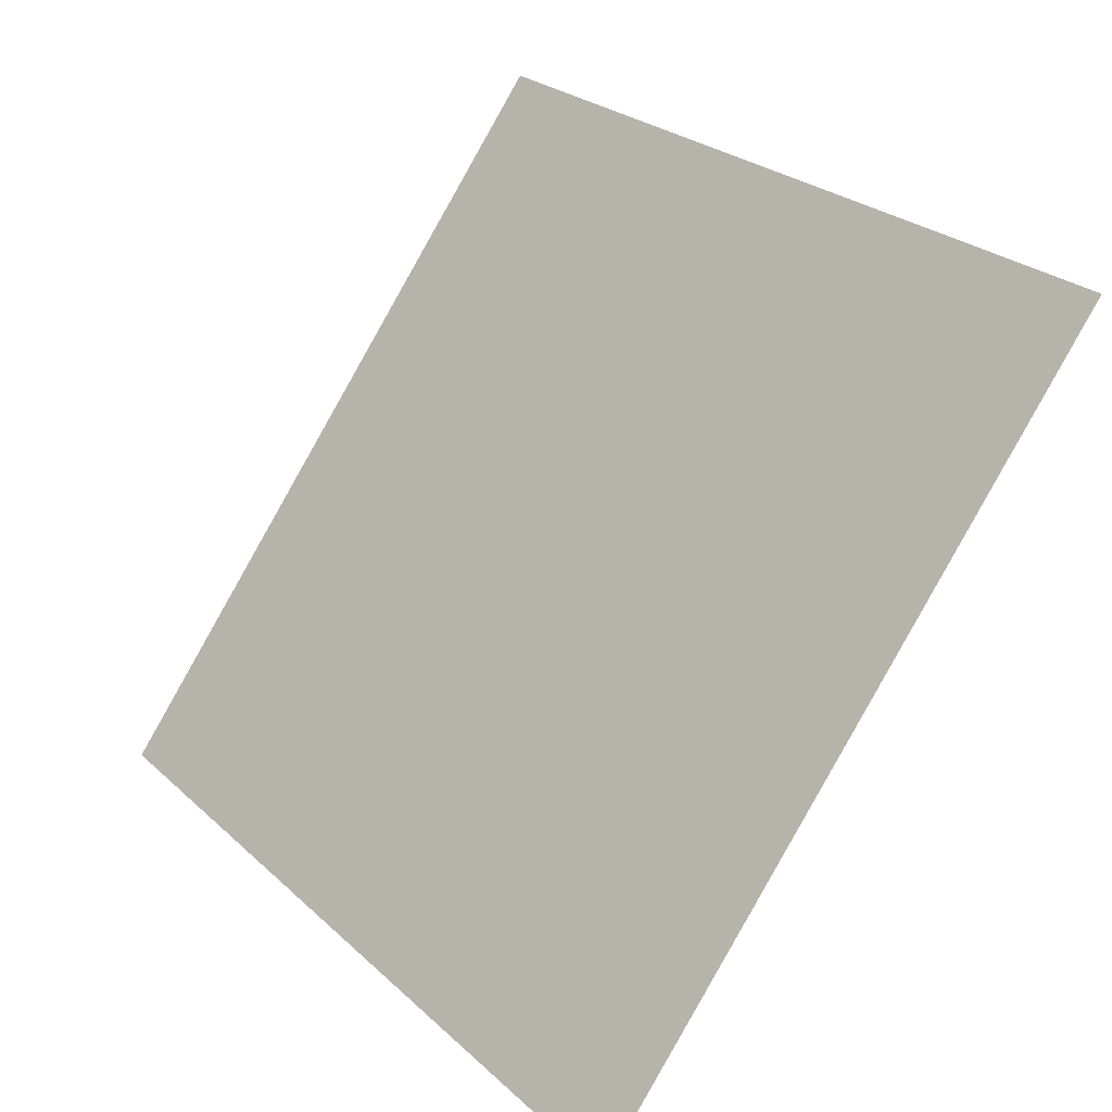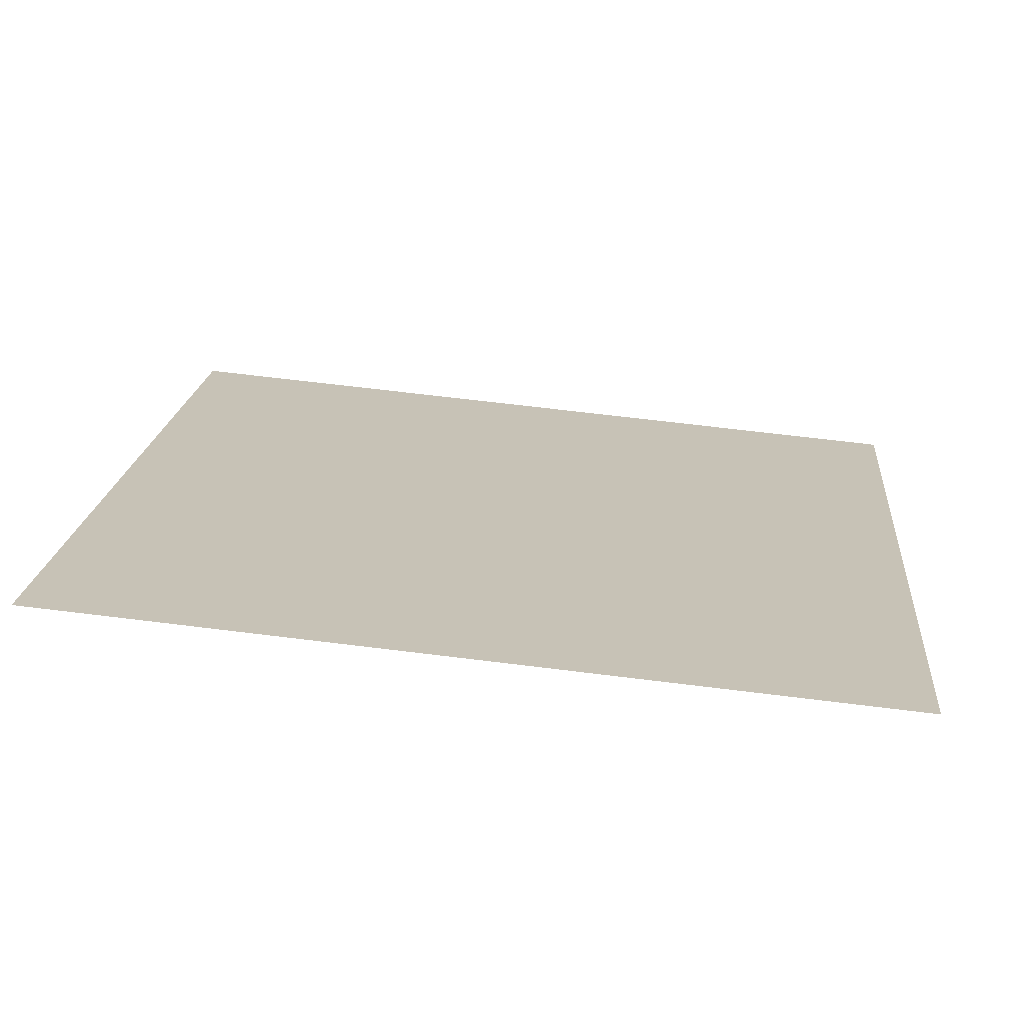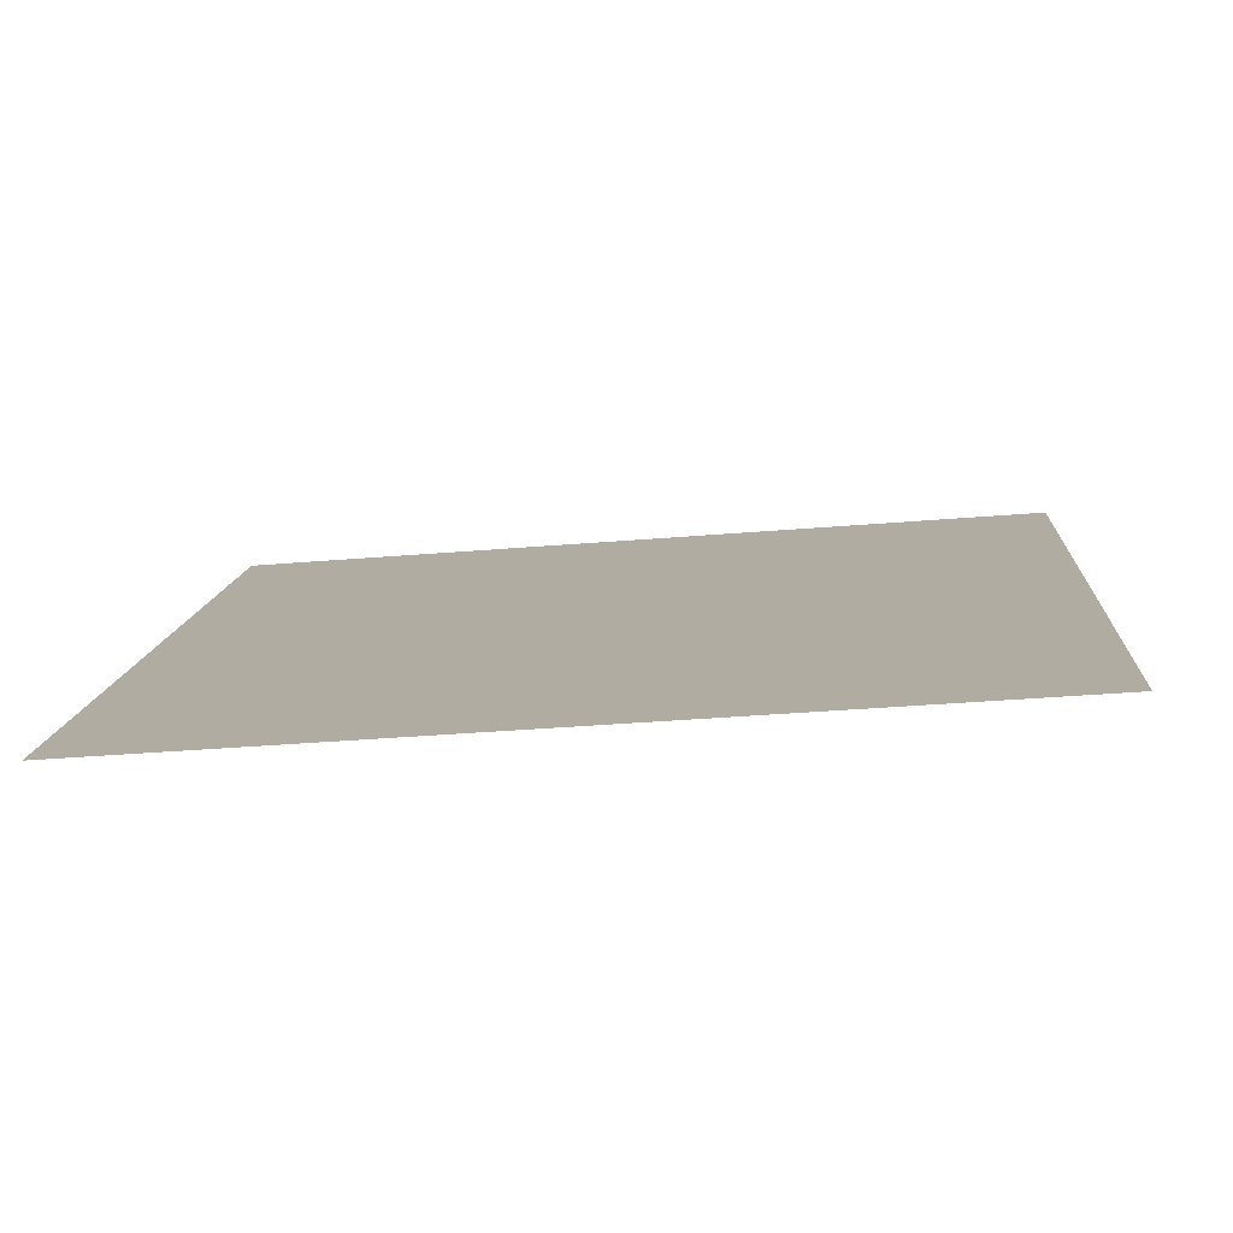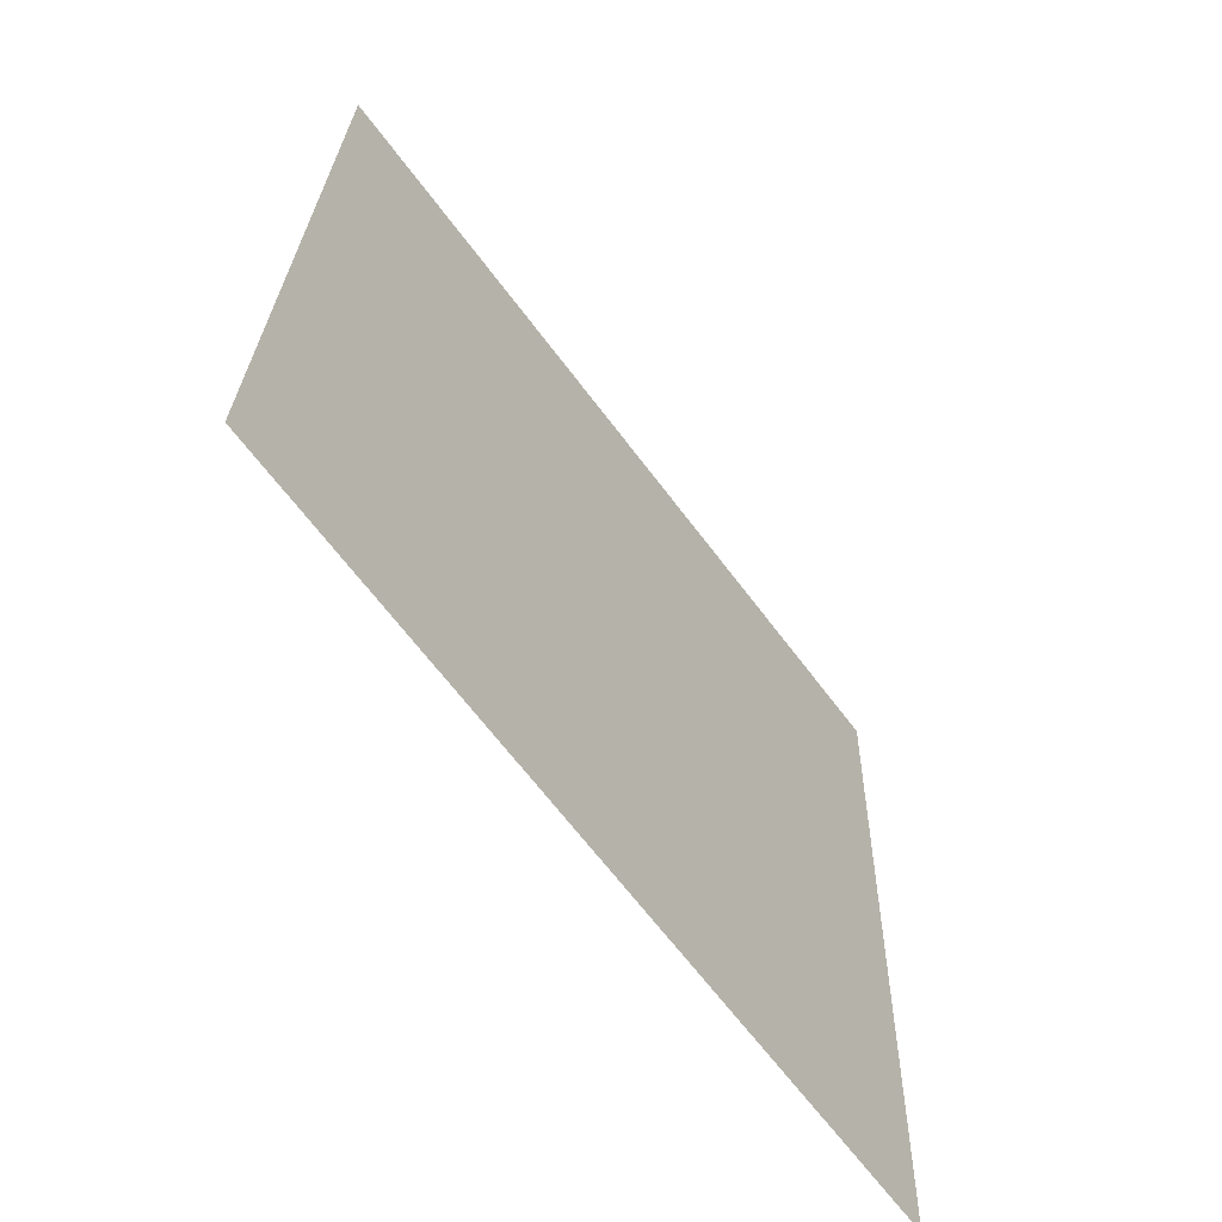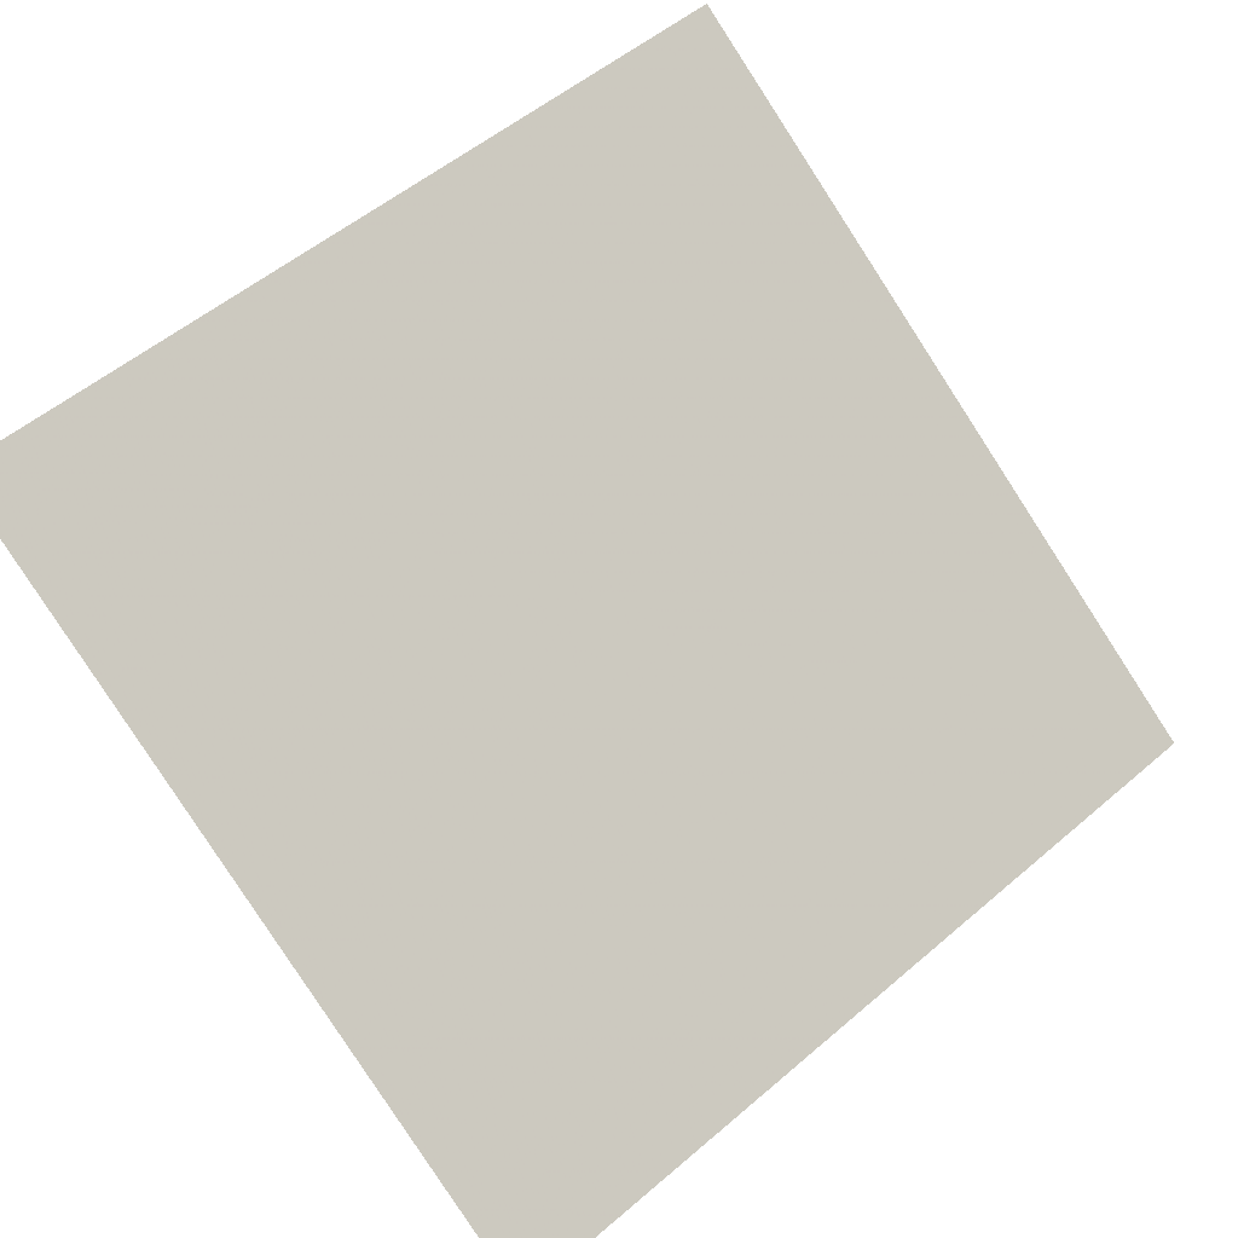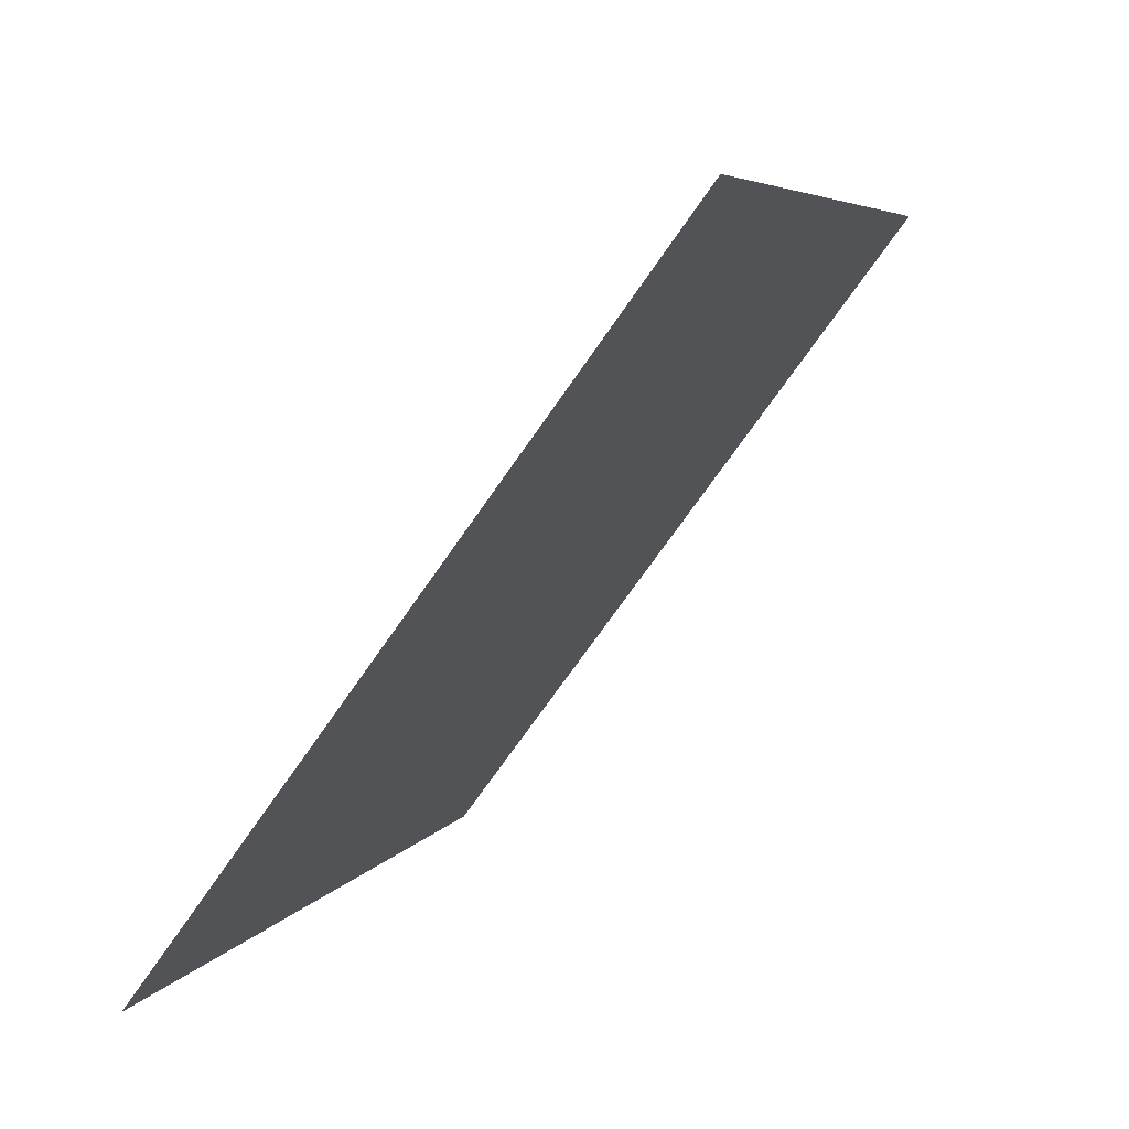
<metadata>
{"format":"obj","ext":"obj","renderer":"f3d","projection":"perspective","resolution":1024,"background":"white","views":[{"elev":25.4,"azim":53.1,"up":"+Z"},{"elev":55.3,"azim":7.5,"up":"+Y"},{"elev":-25.7,"azim":-173.8,"up":"+Y"},{"elev":25.7,"azim":-90.1,"up":"+Z"},{"elev":52.0,"azim":138.4,"up":"+Y"},{"elev":5.2,"azim":105.9,"up":"+Z"}]}
</metadata>
<code>
v -0.1296 0.8362 0.5714
v -0.1362 0.8364 0.5715
v -0.1361 0.8403 0.5767
v -0.1295 0.8402 0.5767
f 4 3 2 1

</code>
